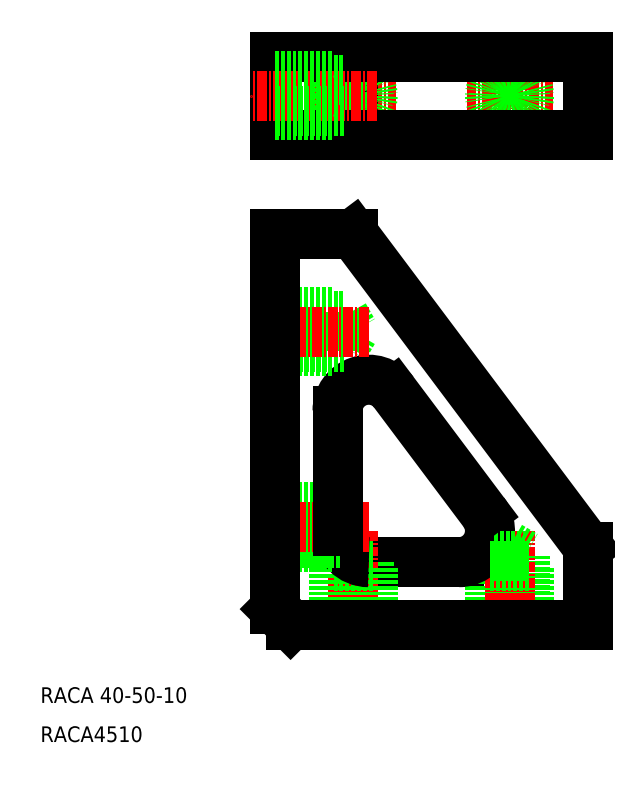
<metadata>
{"format":"dxf","ext":"dxf","renderer":"ezdxf+matplotlib","layout":"modelspace","background":"white","min_lineweight":24,"dpi":150}
</metadata>
<code>
0
SECTION
2
ENTITIES
0
INSERT
8
0
2
*U2
10
0
20
0
30
0
0
LINE
8
0
10
8484
20
610.3
30
0
11
8484
21
605.3
31
0
0
LINE
8
0
10
8487
20
607.8
30
0
11
8485
21
605.8
31
0
0
LINE
8
0
10
8485
20
609.8
30
0
11
8485
21
605.8
31
0
0
LINE
8
0
10
8485
20
609.8
30
0
11
8487
21
607.8
31
0
0
LINE
8
CENTER
10
8481
20
637.9
30
0
11
8492
21
637.9
31
0
0
LINE
8
0
10
8487
20
637.9
30
0
11
8485
21
635.9
31
0
0
ARC
8
0
10
8489
20
597.6
30
0
40
4
50
36.87
51
180
0
LINE
8
CENTER
10
8501
20
637.9
30
0
11
8512
21
637.9
31
0
0
LINE
8
CENTER
10
8487
20
643.9
30
0
11
8487
21
631.9
31
0
0
LINE
8
0
10
8487
20
642.9
30
0
11
8487
21
632.9
31
0
0
CIRCLE
8
0
10
8487
20
637.9
30
0
40
2
0
LINE
8
0
10
8484
20
640.4
30
0
11
8484
21
635.4
31
0
0
LINE
8
0
10
8485
20
639.9
30
0
11
8485
21
635.9
31
0
0
CIRCLE
8
0
10
8487
20
637.9
30
0
40
2.5
0
LINE
8
0
10
8485
20
639.9
30
0
11
8487
21
637.9
31
0
0
LINE
8
CENTER
10
8507
20
643.9
30
0
11
8507
21
631.9
31
0
0
LINE
8
0
10
8517
20
642.9
30
0
11
8517
21
632.9
31
0
0
CIRCLE
8
0
10
8507
20
637.9
30
0
40
2
0
CIRCLE
8
0
10
8507
20
637.9
30
0
40
2.5
0
LINE
8
0
10
8477
20
642.9
30
0
11
8477
21
632.9
31
0
0
LINE
8
0
10
8517
20
632.9
30
0
11
8477
21
632.9
31
0
0
LINE
8
0
10
8477
20
642.9
30
0
11
8517
21
642.9
31
0
0
LINE
8
0
10
8477
20
610.3
30
0
11
8484
21
610.3
31
0
0
LINE
8
0
10
8477
20
605.3
30
0
11
8484
21
605.3
31
0
0
LINE
8
0
10
8485
20
605.8
30
0
11
8477
21
605.8
31
0
0
LINE
8
0
10
8477
20
609.8
30
0
11
8485
21
609.8
31
0
0
LINE
8
0
10
8477
20
620.3
30
0
11
8487
21
620.3
31
0
0
LINE
8
CENTER
10
8489
20
607.8
30
0
11
8474
21
607.8
31
0
0
LINE
8
CENTER
10
8490
20
637.9
30
0
11
8474
21
637.9
31
0
0
LINE
8
0
10
8477
20
639.9
30
0
11
8485
21
639.9
31
0
0
LINE
8
0
10
8477
20
640.4
30
0
11
8484
21
640.4
31
0
0
LINE
8
0
10
8485
20
635.9
30
0
11
8477
21
635.9
31
0
0
LINE
8
0
10
8477
20
635.4
30
0
11
8484
21
635.4
31
0
0
LINE
8
0
10
8509
20
579.1
30
0
11
8509
21
570.3
31
0
0
LINE
8
0
10
8517
20
570.3
30
0
11
8517
21
580.3
31
0
0
LINE
8
0
10
8509
20
570.3
30
0
11
8509
21
577.8
31
0
0
LINE
8
0
10
8489
20
578.3
30
0
11
8500
21
578.3
31
0
0
LINE
8
0
10
8489
20
578.3
30
0
11
8489
21
570.3
31
0
0
LINE
8
0
10
8485
20
570.3
30
0
11
8485
21
579.1
31
0
0
LINE
8
CENTER
10
8487
20
582.3
30
0
11
8487
21
567.3
31
0
0
LINE
8
0
10
8484
20
577.8
30
0
11
8489
21
577.8
31
0
0
LINE
8
0
10
8484
20
570.3
30
0
11
8484
21
577.8
31
0
0
LINE
8
0
10
8489
20
570.3
30
0
11
8489
21
577.8
31
0
0
LINE
8
0
10
8484
20
585.3
30
0
11
8484
21
580.3
31
0
0
LINE
8
0
10
8485
20
579.1
30
0
11
8486
21
579.7
31
0
0
LINE
8
0
10
8485
20
579.1
30
0
11
8486
21
579.1
31
0
0
ARC
8
0
10
8489
20
582.3
30
0
40
4
50
180
51
270
0
LINE
8
0
10
8505
20
579.1
30
0
11
8507
21
580.3
31
0
0
LINE
8
0
10
8505
20
570.3
30
0
11
8505
21
579.1
31
0
0
LINE
8
0
10
8504
20
570.3
30
0
11
8504
21
577.8
31
0
0
LINE
8
CENTER
10
8507
20
582.3
30
0
11
8507
21
567.3
31
0
0
ARC
8
0
10
8500
20
582.3
30
0
40
4
50
270
51
36.87
0
LINE
8
0
10
8504
20
577.8
30
0
11
8509
21
577.8
31
0
0
LINE
8
0
10
8505
20
579.1
30
0
11
8509
21
579.1
31
0
0
LINE
8
0
10
8507
20
580.3
30
0
11
8509
21
579.1
31
0
0
LINE
8
0
10
8477
20
572.3
30
0
11
8479
21
570.3
31
0
0
TEXT
8
0
10
8447
20
560.3
30
0
40
2
1
RACA 40-50-10
0
TEXT
8
0
10
8447
20
555.3
30
0
40
2
1
RACA4510
0
LINE
8
0
10
8479
20
570.3
30
0
11
8517
21
570.3
31
0
0
LINE
8
0
10
8477
20
585.3
30
0
11
8484
21
585.3
31
0
0
LINE
8
0
10
8477
20
580.3
30
0
11
8484
21
580.3
31
0
0
LINE
8
0
10
8485
20
580.8
30
0
11
8477
21
580.8
31
0
0
LINE
8
0
10
8477
20
584.8
30
0
11
8485
21
584.8
31
0
0
LINE
8
CENTER
10
8489
20
582.8
30
0
11
8474
21
582.8
31
0
0
LINE
8
0
10
8487
20
620.3
30
0
11
8517
21
580.3
31
0
0
LINE
8
0
10
8492
20
600
30
0
11
8503
21
584.7
31
0
0
LINE
8
0
10
8477
20
620.3
30
0
11
8477
21
572.3
31
0
0
LINE
8
0
10
8485
20
597.6
30
0
11
8485
21
582.3
31
0
0
ENDSEC
0
EOF

</code>
